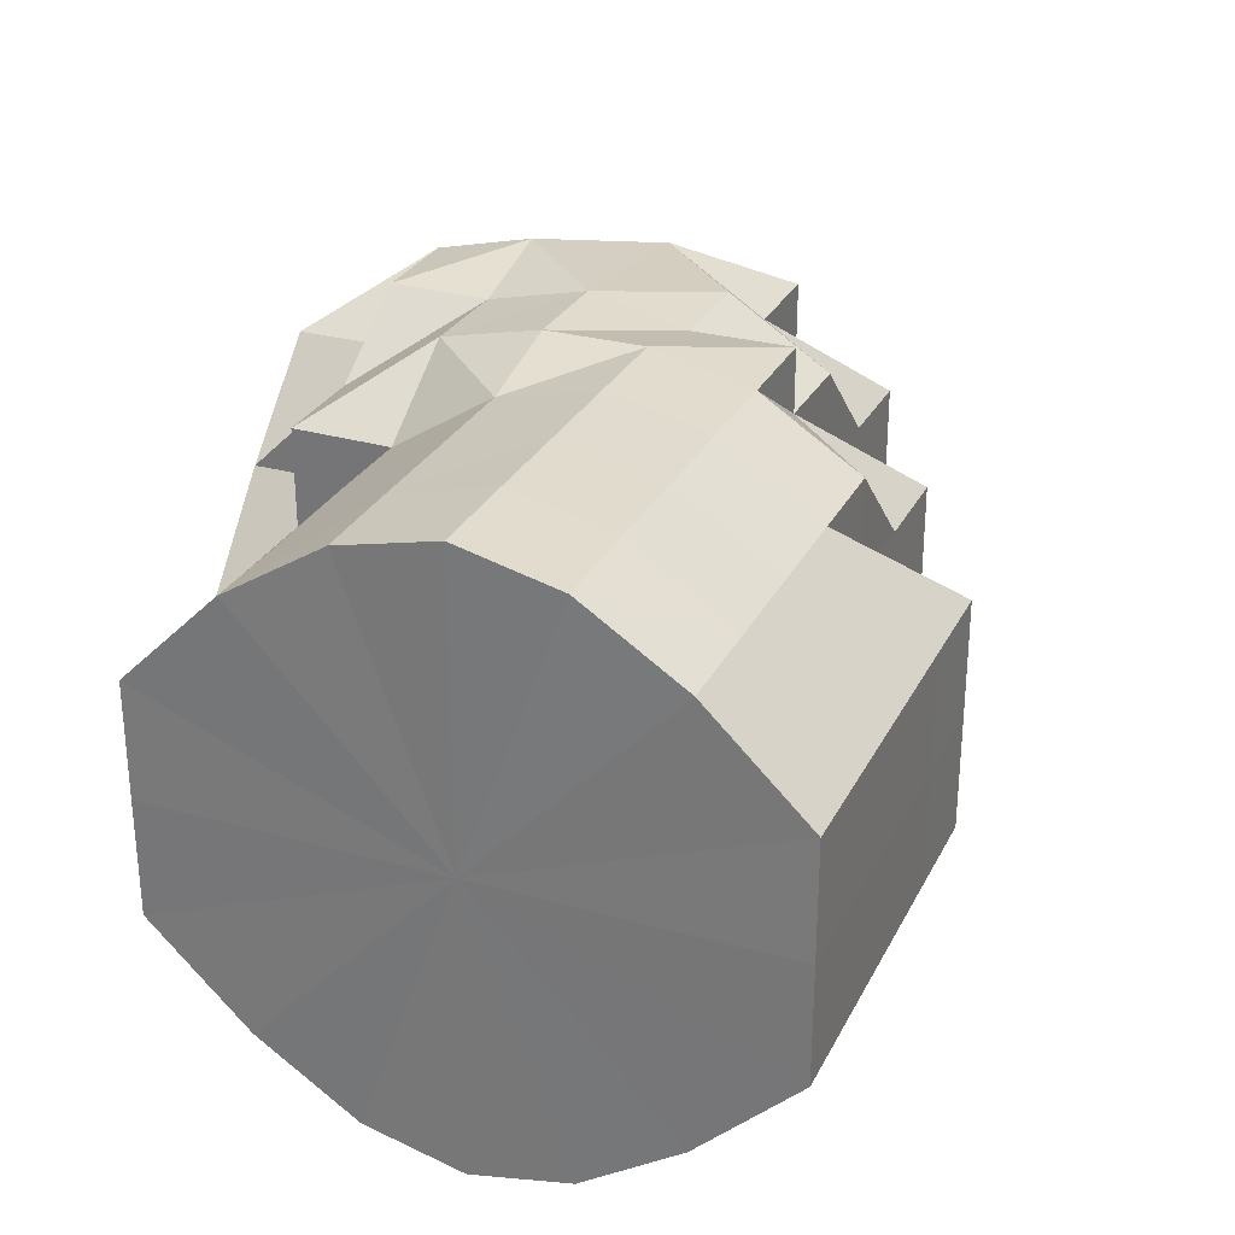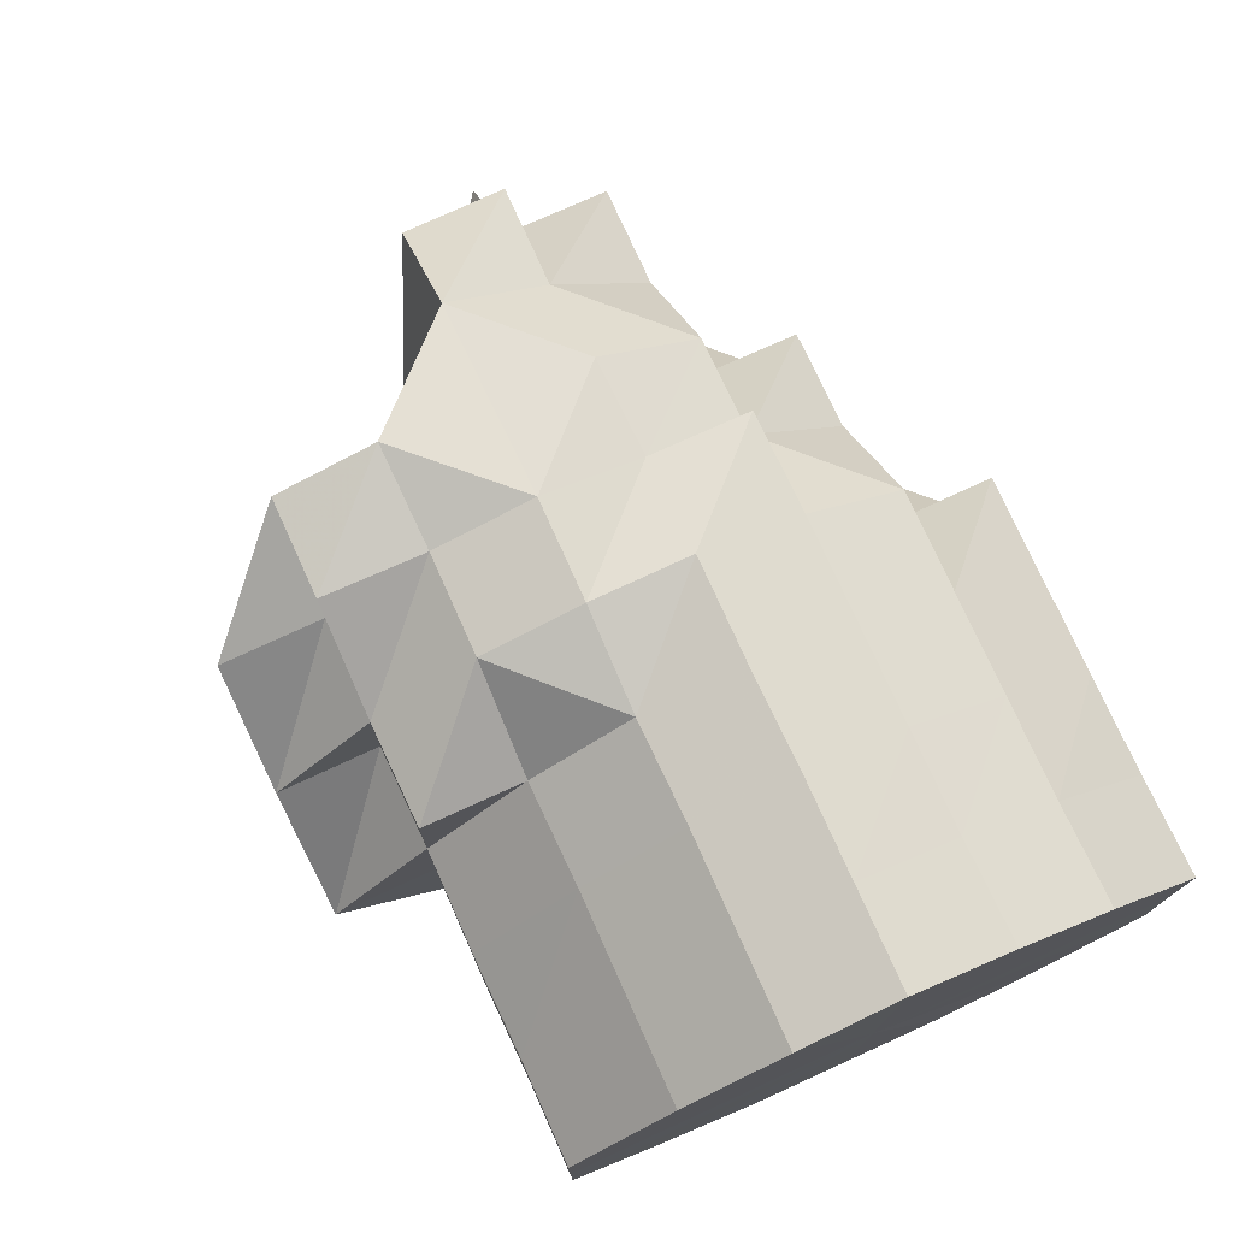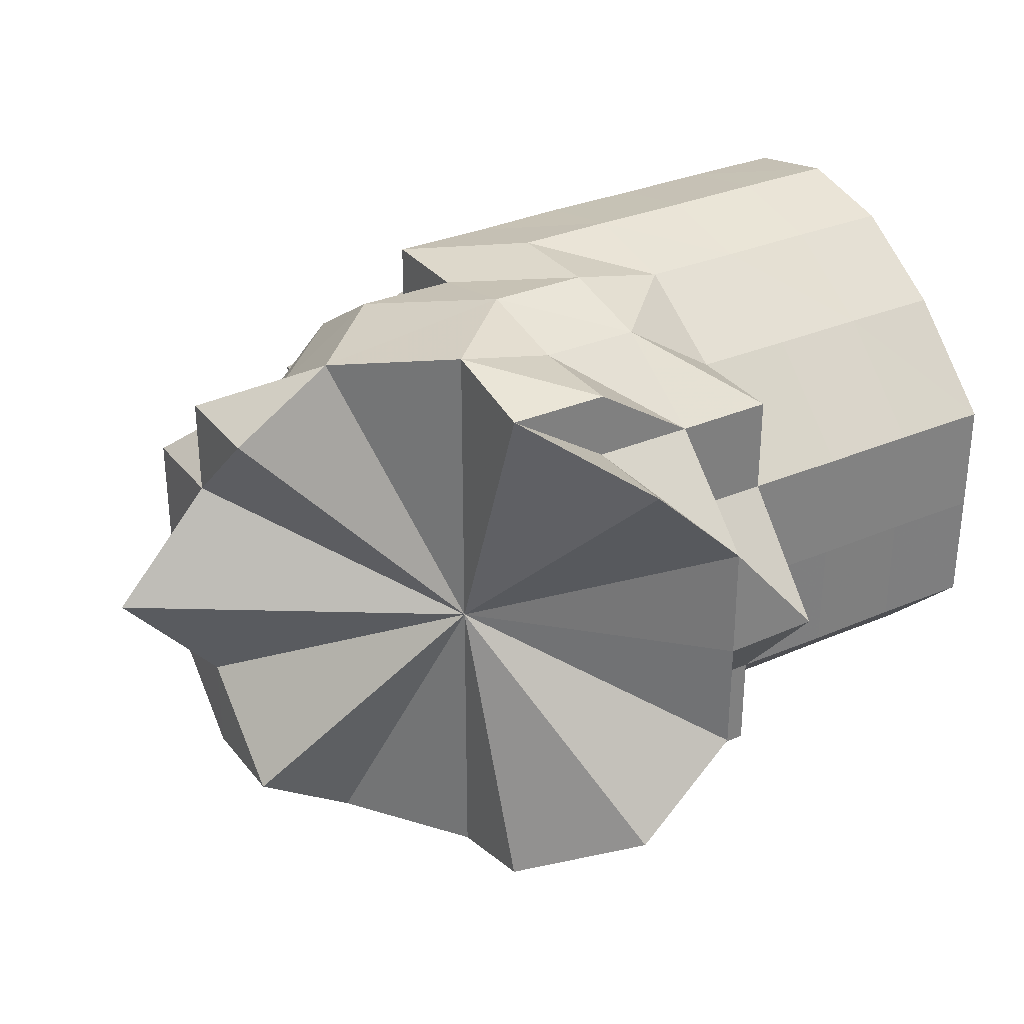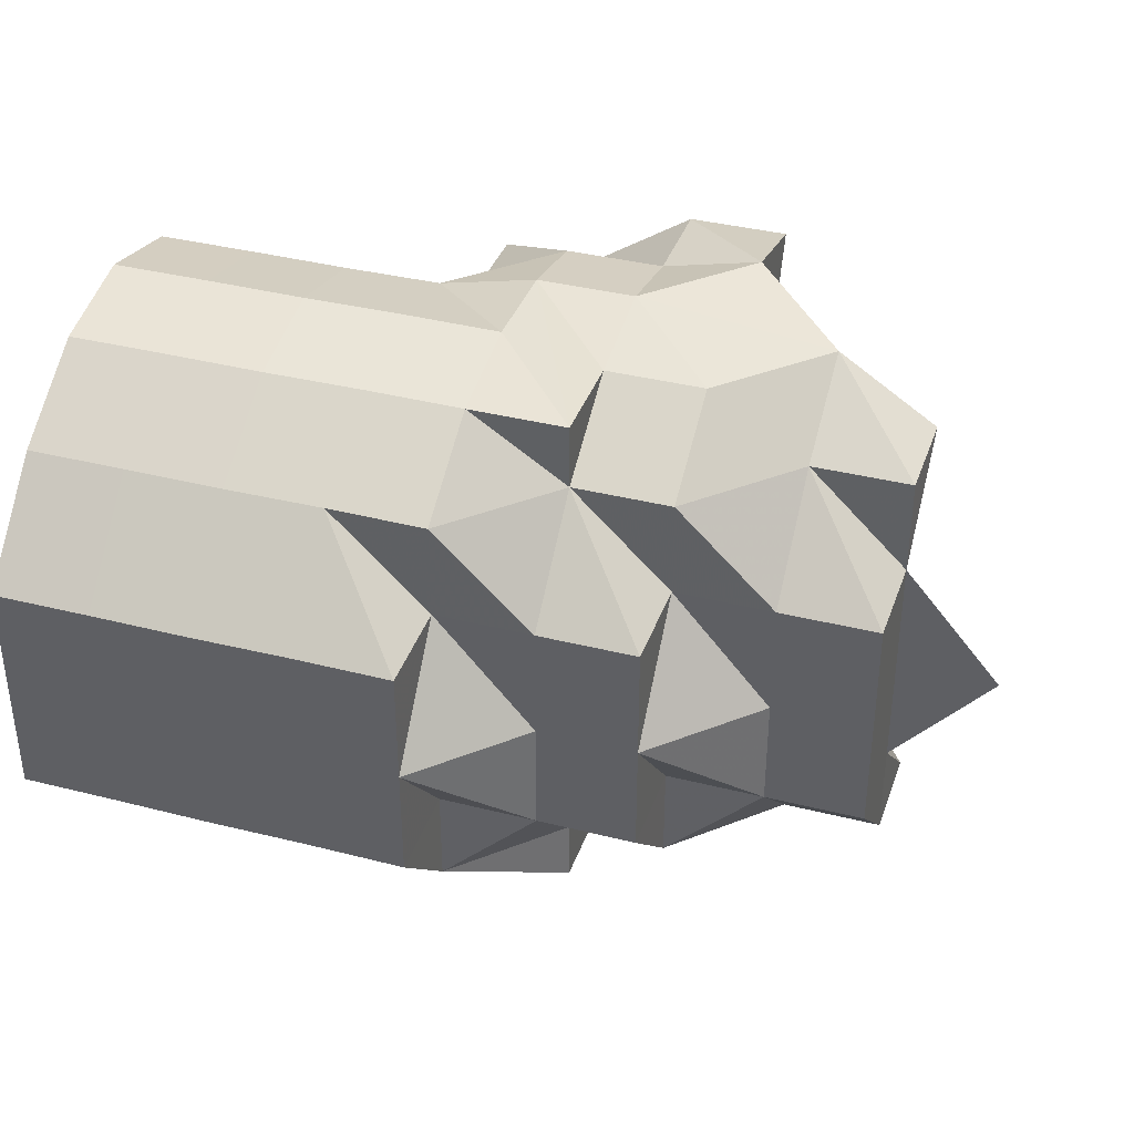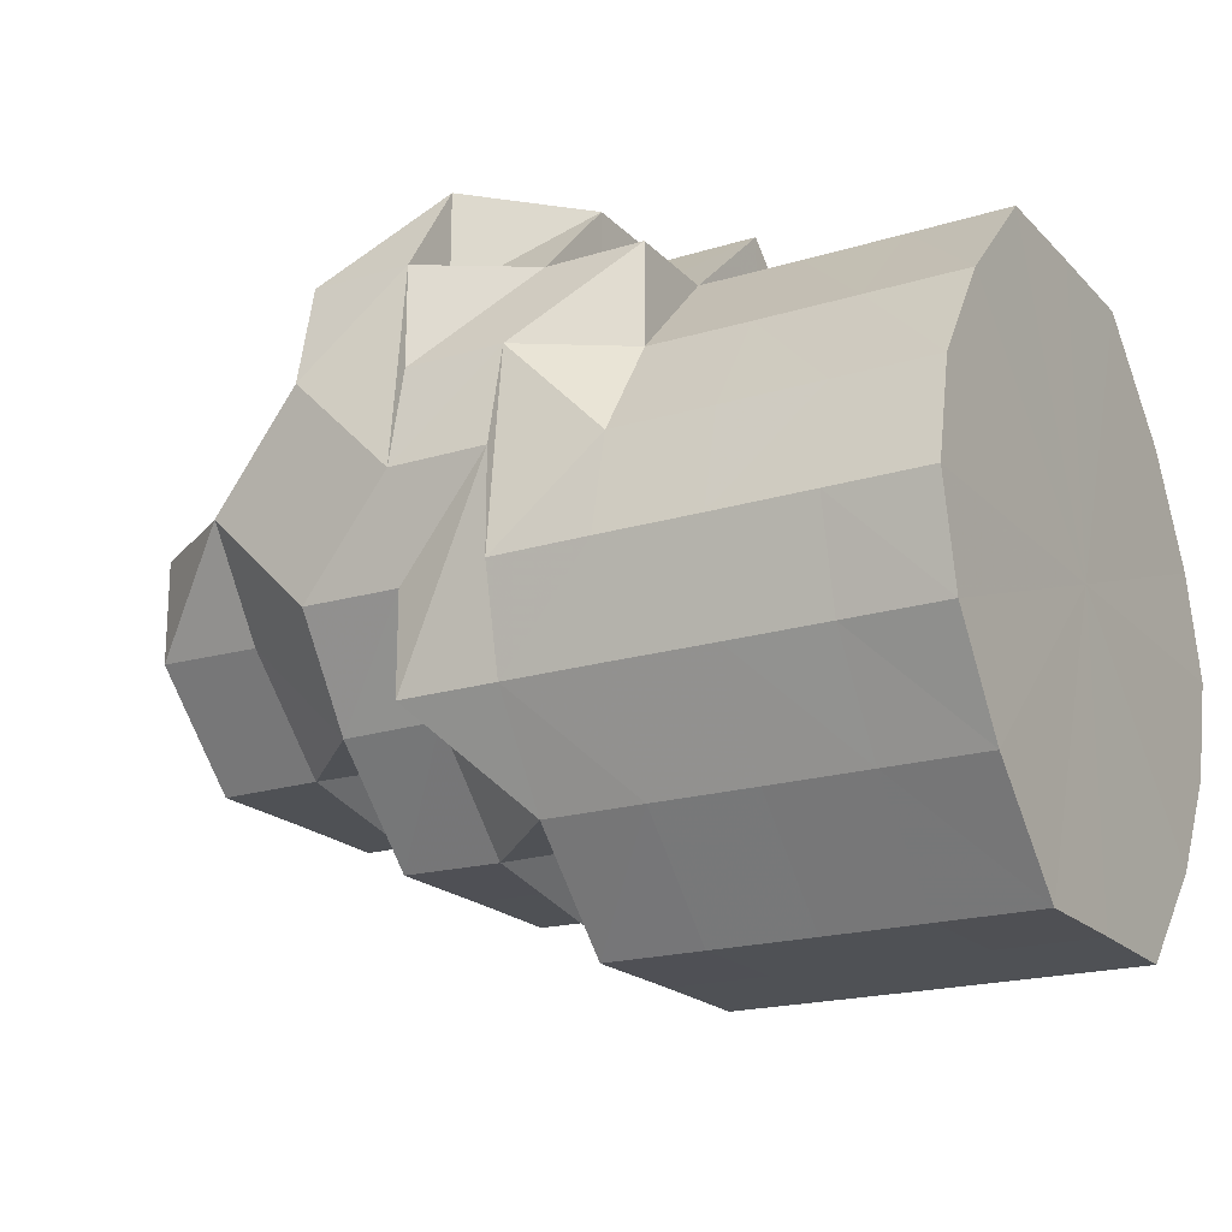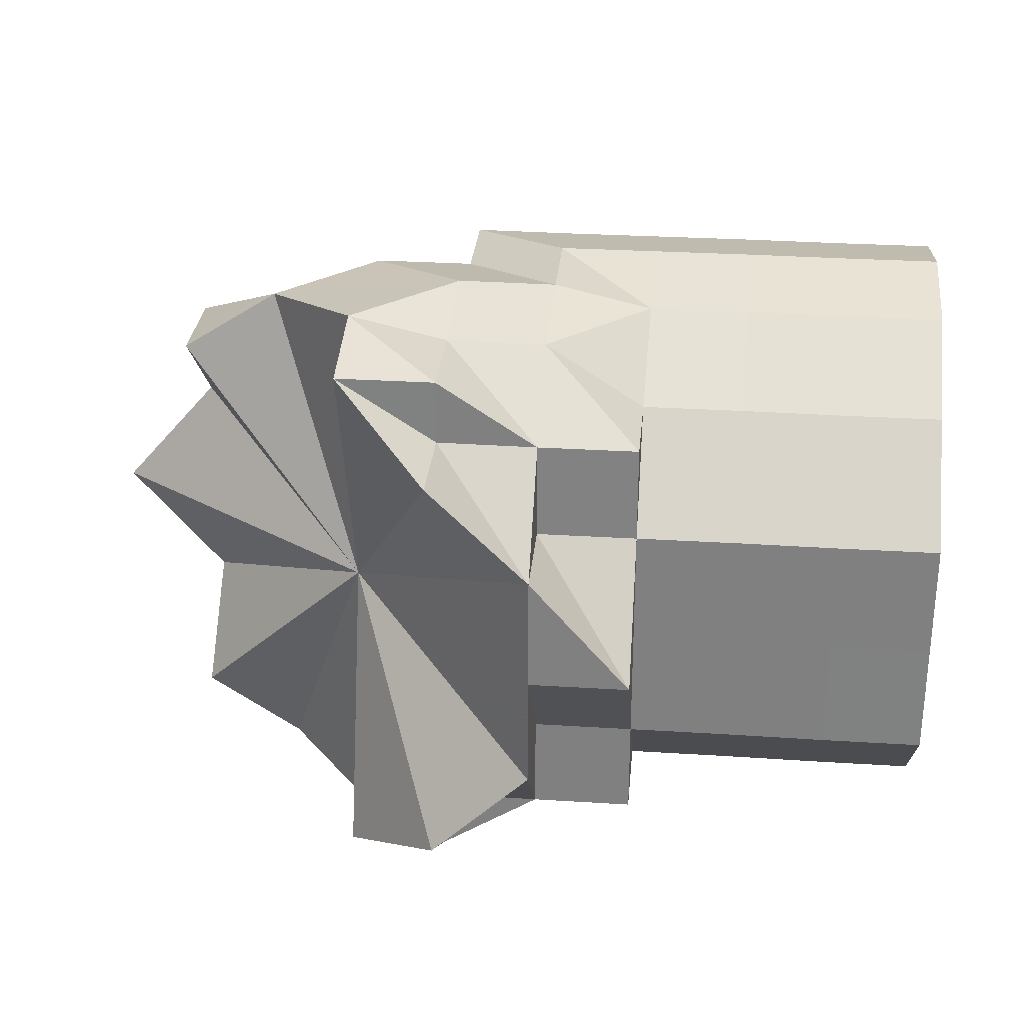
<metadata>
{"format":"obj","ext":"obj","renderer":"f3d","projection":"perspective","resolution":1024,"background":"white","views":[{"elev":28.6,"azim":-67.3,"up":"+Z"},{"elev":75.6,"azim":-114.5,"up":"+Z"},{"elev":31.4,"azim":148.4,"up":"+Z"},{"elev":37.4,"azim":18.0,"up":"+Z"},{"elev":-19.6,"azim":-150.2,"up":"+Y"},{"elev":29.0,"azim":-174.4,"up":"+Z"}]}
</metadata>
<code>
o 17990
v 2249 1879 7.286
v 2249 1879 7.286
v 2249 1879 7.297
v 2249 1879 7.274
v 2249 1879 7.274
v 2249 1879 7.286
v 2249 1879 7.264
v 2249 1879 7.264
v 2249 1879 7.274
v 2249 1879 7.274
v 2249 1879 7.286
v 2249 1879 7.264
v 2249 1879 7.297
v 2249 1879 7.297
v 2249 1879 7.307
v 2249 1879 7.274
v 2249 1879 7.297
v 2249 1879 7.286
v 2249 1879 7.274
v 2249 1879 7.264
v 2249 1879 7.264
v 2249 1879 7.274
v 2249 1879 7.274
v 2249 1879 7.286
v 2249 1879 7.258
v 2249 1879 7.297
v 2249 1879 7.297
v 2249 1879 7.286
v 2249 1879 7.258
v 2249 1879 7.264
v 2249 1879 7.258
v 2249 1879 7.255
v 2249 1879 7.258
v 2249 1879 7.258
v 2249 1879 7.264
v 2249 1879 7.264
v 2249 1879 7.264
v 2249 1879 7.274
v 2249 1879 7.255
v 2249 1879 7.258
v 2249 1879 7.274
v 2249 1879 7.258
v 2249 1879 7.255
v 2249 1879 7.274
v 2249 1879 7.255
v 2249 1879 7.258
v 2249 1879 7.258
v 2249 1879 7.255
v 2249 1879 7.264
v 2249 1879 7.258
v 2249 1879 7.255
v 2249 1879 7.264
v 2249 1879 7.258
v 2249 1879 7.258
v 2249 1879 7.264
v 2249 1879 7.264
v 2249 1879 7.258
v 2249 1879 7.264
v 2249 1879 7.264
v 2249 1879 7.274
v 2249 1879 7.264
v 2249 1879 7.274
v 2249 1879 7.274
v 2249 1879 7.274
v 2249 1879 7.286
v 2249 1879 7.264
v 2249 1879 7.274
v 2249 1879 7.286
v 2249 1879 7.297
v 2249 1879 7.297
v 2249 1879 7.286
v 2249 1879 7.274
v 2249 1879 7.286
v 2249 1879 7.297
v 2249 1879 7.297
v 2249 1879 7.286
v 2249 1879 7.274
v 2249 1879 7.286
v 2249 1879 7.307
v 2249 1879 7.297
v 2249 1879 7.297
v 2249 1879 7.297
v 2249 1879 7.307
v 2249 1879 7.307
v 2249 1879 7.297
v 2249 1879 7.307
v 2249 1879 7.313
v 2249 1879 7.313
v 2249 1879 7.313
v 2249 1879 7.313
v 2249 1879 7.307
v 2249 1879 7.307
v 2249 1879 7.313
v 2249 1879 7.316
v 2249 1879 7.316
v 2249 1879 7.313
v 2249 1879 7.316
v 2249 1879 7.313
v 2249 1879 7.307
v 2249 1879 7.313
v 2249 1879 7.313
v 2249 1879 7.313
v 2249 1879 7.316
v 2249 1879 7.313
v 2249 1879 7.307
v 2249 1879 7.307
v 2249 1879 7.307
v 2249 1879 7.307
v 2249 1879 7.297
v 2249 1879 7.313
v 2249 1879 7.316
v 2249 1879 7.313
v 2249 1879 7.313
v 2249 1879 7.307
v 2249 1879 7.313
v 2249 1879 7.307
v 2249 1879 7.316
v 2249 1879 7.313
v 2249 1879 7.313
v 2249 1879 7.286
v 2249 1879 7.307
v 2249 1879 7.297
v 2249 1879 7.307
v 2249 1879 7.307
v 2249 1879 7.307
v 2249 1879 7.264
v 2249 1879 7.255
v 2249 1879 7.258
v 2249 1879 7.264
v 2249 1879 7.297
v 2249 1879 7.286
v 2249 1879 7.307
v 2249 1879 7.297
v 2249 1879 7.297
v 2249 1879 7.286
v 2249 1879 7.274
v 2249 1879 7.274
v 2249 1879 7.297
v 2249 1879 7.297
v 2249 1879 7.286
v 2249 1879 7.286
v 2249 1879 7.274
v 2249 1879 7.297
v 2249 1879 7.286
v 2249 1879 7.264
v 2249 1879 7.264
v 2249 1879 7.258
v 2249 1879 7.258
v 2249 1879 7.264
v 2249 1879 7.258
v 2249 1879 7.264
v 2249 1879 7.264
v 2249 1879 7.258
v 2249 1879 7.255
v 2249 1879 7.258
v 2249 1879 7.258
v 2249 1879 7.255
v 2249 1879 7.258
v 2249 1879 7.255
v 2249 1879 7.264
v 2249 1879 7.255
v 2249 1879 7.258
v 2249 1879 7.274
v 2249 1879 7.258
v 2249 1879 7.258
v 2249 1879 7.264
v 2249 1879 7.255
v 2249 1879 7.258
v 2249 1879 7.255
v 2249 1879 7.258
v 2249 1879 7.255
v 2249 1879 7.258
v 2249 1879 7.264
v 2249 1879 7.258
v 2249 1879 7.264
v 2249 1879 7.274
v 2249 1879 7.274
v 2249 1879 7.264
v 2249 1879 7.274
v 2249 1879 7.264
v 2249 1879 7.286
v 2249 1879 7.274
v 2249 1879 7.286
v 2249 1879 7.286
v 2249 1879 7.286
v 2249 1879 7.274
v 2249 1879 7.274
v 2249 1879 7.264
v 2249 1879 7.286
v 2249 1879 7.286
v 2249 1879 7.297
v 2249 1879 7.286
v 2249 1879 7.307
v 2249 1879 7.297
v 2249 1879 7.297
v 2249 1879 7.307
v 2249 1879 7.297
v 2249 1879 7.297
v 2249 1879 7.286
v 2249 1879 7.297
v 2249 1879 7.307
v 2249 1879 7.307
v 2249 1879 7.297
v 2249 1879 7.307
v 2249 1879 7.313
v 2249 1879 7.313
v 2249 1879 7.307
v 2249 1879 7.313
v 2249 1879 7.316
v 2249 1879 7.316
v 2249 1879 7.313
v 2249 1879 7.316
v 2249 1879 7.313
v 2249 1879 7.313
v 2249 1879 7.316
v 2249 1879 7.313
v 2249 1879 7.307
v 2249 1879 7.313
v 2249 1879 7.307
v 2249 1879 7.307
v 2249 1879 7.307
v 2249 1879 7.297
v 2249 1879 7.297
v 2249 1879 7.307
v 2249 1879 7.307
v 2249 1879 7.307
v 2249 1879 7.297
v 2249 1879 7.307
v 2249 1879 7.297
v 2249 1879 7.297
v 2249 1879 7.297
v 2249 1879 7.307
v 2249 1879 7.297
v 2249 1879 7.286
v 2249 1879 7.297
v 2249 1879 7.286
v 2249 1879 7.297
v 2249 1879 7.286
v 2249 1879 7.274
v 2249 1879 7.274
v 2249 1879 7.264
v 2249 1879 7.264
v 2249 1879 7.274
v 2249 1879 7.274
v 2249 1879 7.274
v 2249 1879 7.286
v 2249 1879 7.258
v 2249 1879 7.255
v 2249 1879 7.255
v 2249 1879 7.255
v 2249 1879 7.258
v 2249 1879 7.307
v 2249 1879 7.313
v 2249 1879 7.313
v 2249 1879 7.307
v 2249 1879 7.307
v 2249 1879 7.297
v 2249 1879 7.274
v 2249 1879 7.264
v 2249 1879 7.264
v 2249 1879 7.264
v 2249 1879 7.274
v 2249 1879 7.274
v 2249 1879 7.274
v 2249 1879 7.286
v 2249 1879 7.286
v 2249 1879 7.274
v 2249 1879 7.274
v 2249 1879 7.274
v 2249 1879 7.264
v 2249 1879 7.264
v 2249 1879 7.264
v 2249 1879 7.274
v 2249 1879 7.264
v 2249 1879 7.286
v 2249 1879 7.264
v 2249 1879 7.258
v 2249 1879 7.264
v 2249 1879 7.264
v 2249 1879 7.286
v 2249 1879 7.297
v 2249 1879 7.274
v 2249 1879 7.286
v 2249 1879 7.297
v 2249 1879 7.274
v 2249 1879 7.264
v 2249 1879 7.274
v 2249 1879 7.286
v 2249 1879 7.286
v 2249 1879 7.297
v 2249 1879 7.313
v 2249 1879 7.307
v 2249 1879 7.297
v 2249 1879 7.307
v 2249 1879 7.313
v 2249 1879 7.307
v 2249 1879 7.313
v 2249 1879 7.307
v 2249 1879 7.297
v 2249 1879 7.258
v 2249 1879 7.258
v 2249 1879 7.255
v 2249 1879 7.258
v 2249 1879 7.258
v 2249 1879 7.255
v 2249 1879 7.286
v 2249 1879 7.297
v 2249 1879 7.286
v 2249 1879 7.307
v 2249 1879 7.274
v 2249 1879 7.313
v 2249 1879 7.264
v 2249 1879 7.316
v 2249 1879 7.258
v 2249 1879 7.313
v 2249 1879 7.255
v 2249 1879 7.307
v 2249 1879 7.258
v 2249 1879 7.297
v 2249 1879 7.264
v 2249 1879 7.286
v 2249 1879 7.274
f 1 2 3
f 4 5 1
f 5 2 6
f 7 8 4
f 8 5 9
f 5 10 2
f 8 10 5
f 10 11 2
f 8 12 10
f 2 11 13
f 2 13 14
f 3 13 15
f 10 16 11
f 12 16 10
f 11 17 13
f 16 18 11
f 11 18 17
f 16 19 18
f 20 19 16
f 12 20 16
f 20 21 22
f 23 24 18
f 25 20 12
f 24 26 27
f 18 27 17
f 18 28 27
f 25 29 20
f 29 30 20
f 31 25 12
f 31 12 8
f 32 29 25
f 29 33 30
f 33 34 35
f 33 36 30
f 36 37 38
f 39 33 40
f 30 36 41
f 42 43 39
f 36 44 41
f 45 46 33
f 45 43 46
f 43 47 46
f 43 48 47
f 46 47 49
f 50 48 51
f 52 53 50
f 54 49 55
f 47 56 49
f 47 57 56
f 57 58 56
f 58 59 60
f 56 61 62
f 49 56 63
f 56 64 63
f 63 64 65
f 66 63 67
f 67 63 68
f 68 69 70
f 63 65 71
f 71 65 69
f 72 73 65
f 65 74 69
f 73 75 74
f 65 76 74
f 77 78 76
f 69 74 79
f 78 80 81
f 81 82 83
f 74 81 84
f 74 84 79
f 85 79 86
f 86 79 87
f 79 84 88
f 79 88 89
f 84 90 88
f 84 91 90
f 91 92 93
f 88 90 94
f 89 88 94
f 89 94 95
f 96 89 95
f 96 95 97
f 98 96 97
f 99 100 98
f 97 95 101
f 95 94 102
f 95 102 101
f 98 97 103
f 103 97 101
f 104 98 103
f 101 102 105
f 102 106 105
f 102 107 106
f 108 107 109
f 102 110 107
f 94 110 102
f 94 111 110
f 111 112 110
f 110 113 114
f 112 115 116
f 117 118 112
f 119 117 94
f 117 118 120
f 119 117 120
f 121 119 120
f 80 121 120
f 122 121 123
f 122 124 125
f 126 53 120
f 53 127 120
f 127 128 47
f 127 128 120
f 128 129 58
f 128 129 120
f 129 77 120
f 130 131 120
f 132 130 133
f 134 131 135
f 135 136 137
f 109 138 135
f 138 139 140
f 141 140 142
f 143 144 141
f 137 145 146
f 145 147 148
f 149 150 147
f 151 145 148
f 152 151 148
f 148 153 154
f 152 148 155
f 155 156 157
f 32 157 158
f 155 159 32
f 160 152 155
f 155 32 161
f 161 32 25
f 160 155 162
f 162 155 161
f 163 152 160
f 161 25 31
f 164 162 161
f 160 162 164
f 161 31 165
f 165 31 8
f 165 8 166
f 167 161 165
f 164 161 167
f 167 165 168
f 164 167 169
f 170 165 7
f 171 167 170
f 172 164 171
f 173 160 164
f 173 164 174
f 175 173 172
f 163 160 173
f 176 177 175
f 177 163 173
f 177 173 178
f 163 179 180
f 181 163 177
f 181 177 182
f 183 181 176
f 181 184 163
f 184 185 179
f 184 186 163
f 186 187 188
f 189 190 187
f 191 192 184
f 193 191 194
f 194 184 181
f 194 195 184
f 196 197 195
f 198 194 181
f 198 181 199
f 200 198 183
f 201 194 198
f 201 105 194
f 101 105 201
f 202 201 198
f 202 198 203
f 204 202 200
f 205 101 201
f 205 201 202
f 103 101 205
f 206 205 202
f 206 202 207
f 208 206 204
f 209 103 205
f 209 205 206
f 104 103 209
f 210 209 206
f 210 206 211
f 212 210 208
f 213 209 210
f 213 104 209
f 214 213 210
f 214 210 215
f 216 214 212
f 15 217 216
f 217 214 218
f 13 217 219
f 13 17 217
f 217 220 214
f 17 220 217
f 220 213 214
f 17 27 220
f 220 221 213
f 27 221 220
f 221 104 213
f 27 222 221
f 222 223 224
f 221 225 104
f 225 98 104
f 225 226 98
f 227 225 228
f 229 226 225
f 229 230 226
f 230 231 232
f 233 229 225
f 234 235 229
f 236 233 237
f 238 229 233
f 239 234 238
f 238 71 229
f 28 238 233
f 41 238 28
f 41 44 238
f 240 41 236
f 241 41 240
f 242 243 244
f 244 245 246
f 247 248 249
f 250 248 251
f 252 253 254
f 255 256 257
f 258 259 260
f 261 262 263
f 263 264 265
f 266 267 268
f 268 269 270
f 267 271 272
f 273 272 274
f 267 271 120
f 275 267 120
f 274 276 277
f 278 279 277
f 280 281 120
f 282 280 120
f 283 280 284
f 285 280 283
f 286 282 287
f 287 282 288
f 288 289 290
f 291 292 120
f 292 293 120
f 294 292 293
f 295 292 296
f 297 294 298
f 298 294 299
f 300 301 302
f 303 304 305
f 306 307 308
f 307 309 308
f 310 306 308
f 309 311 308
f 312 310 308
f 311 313 308
f 314 312 308
f 313 315 308
f 316 314 308
f 315 317 308
f 318 316 308
f 317 319 308
f 320 318 308
f 319 321 308
f 322 320 308
f 321 322 308

</code>
